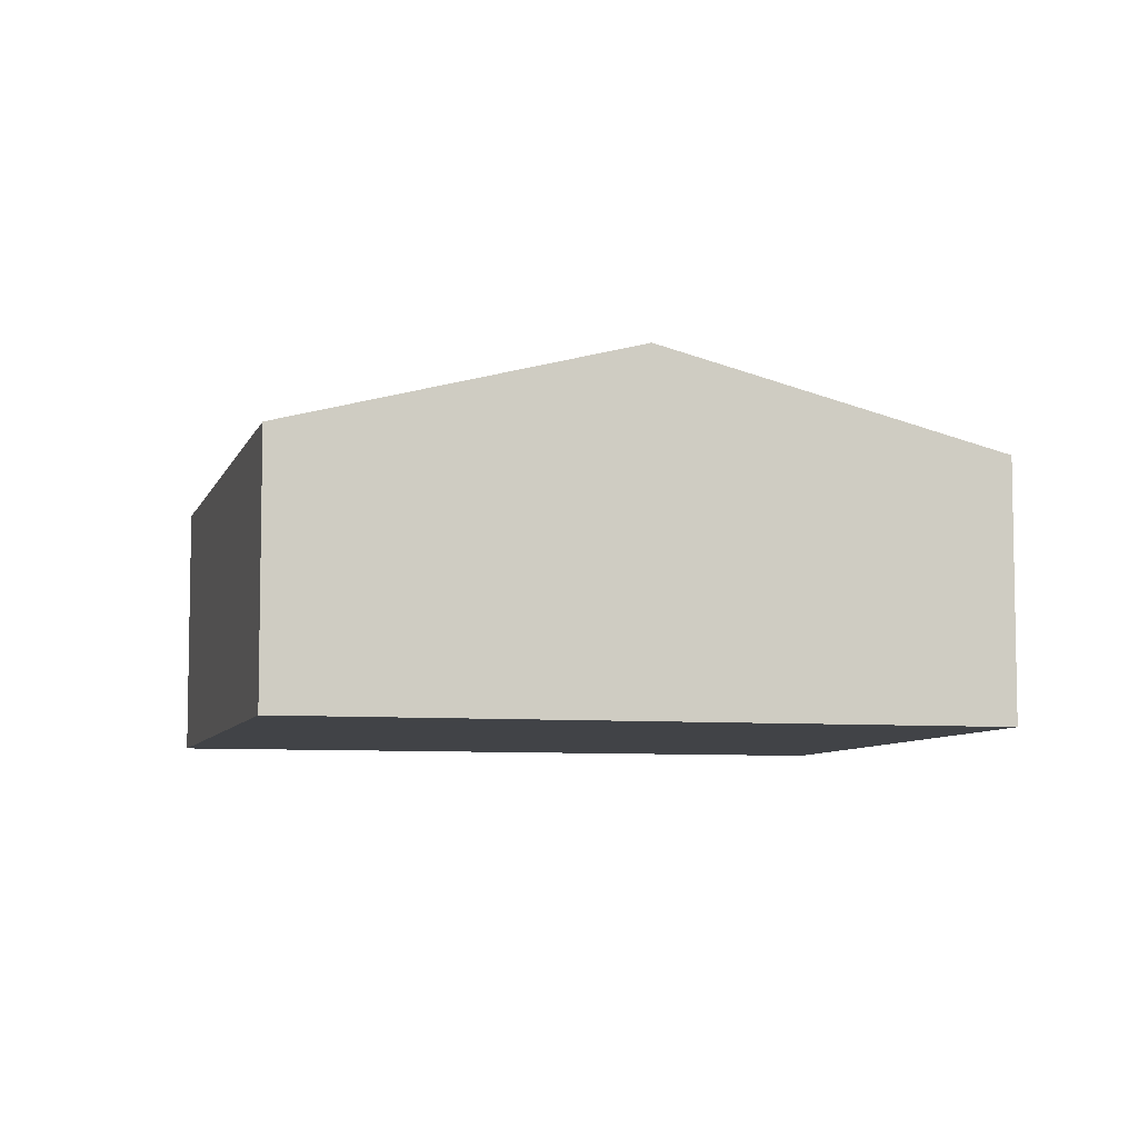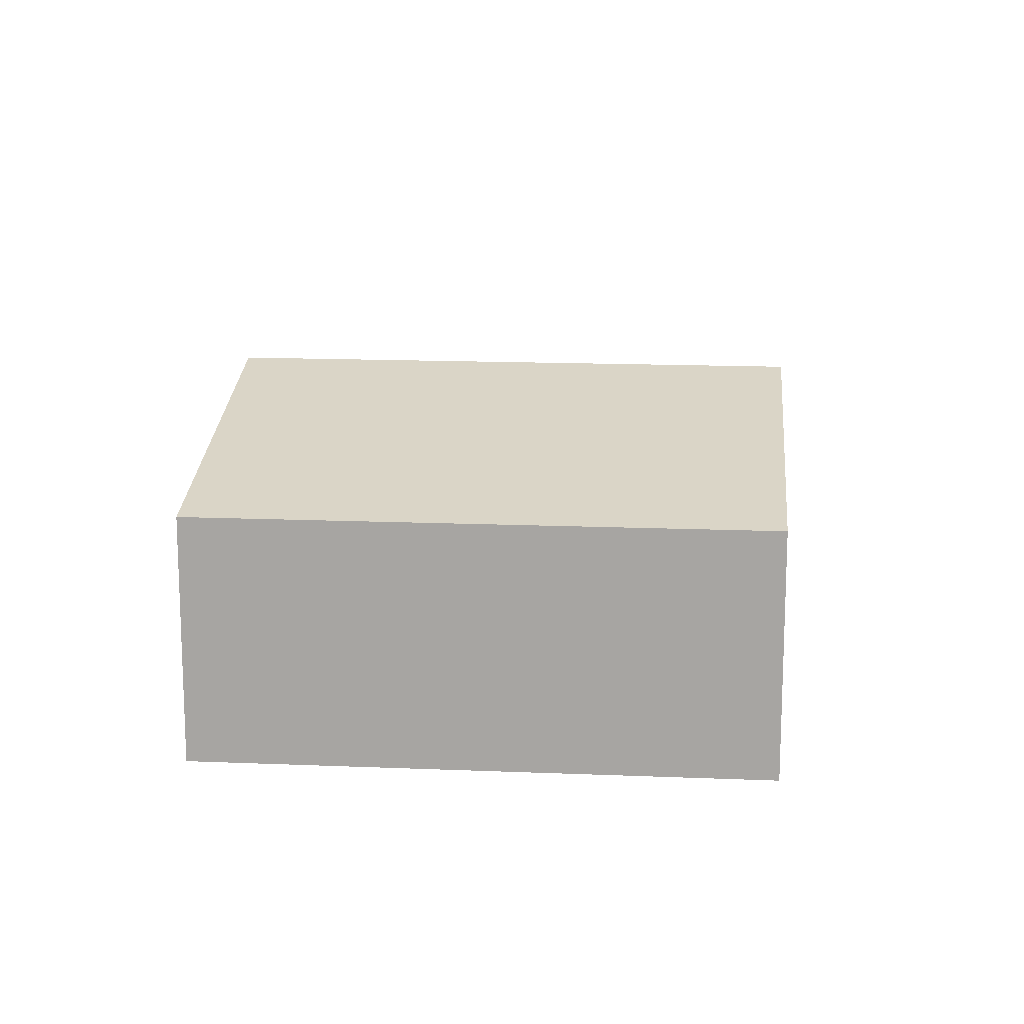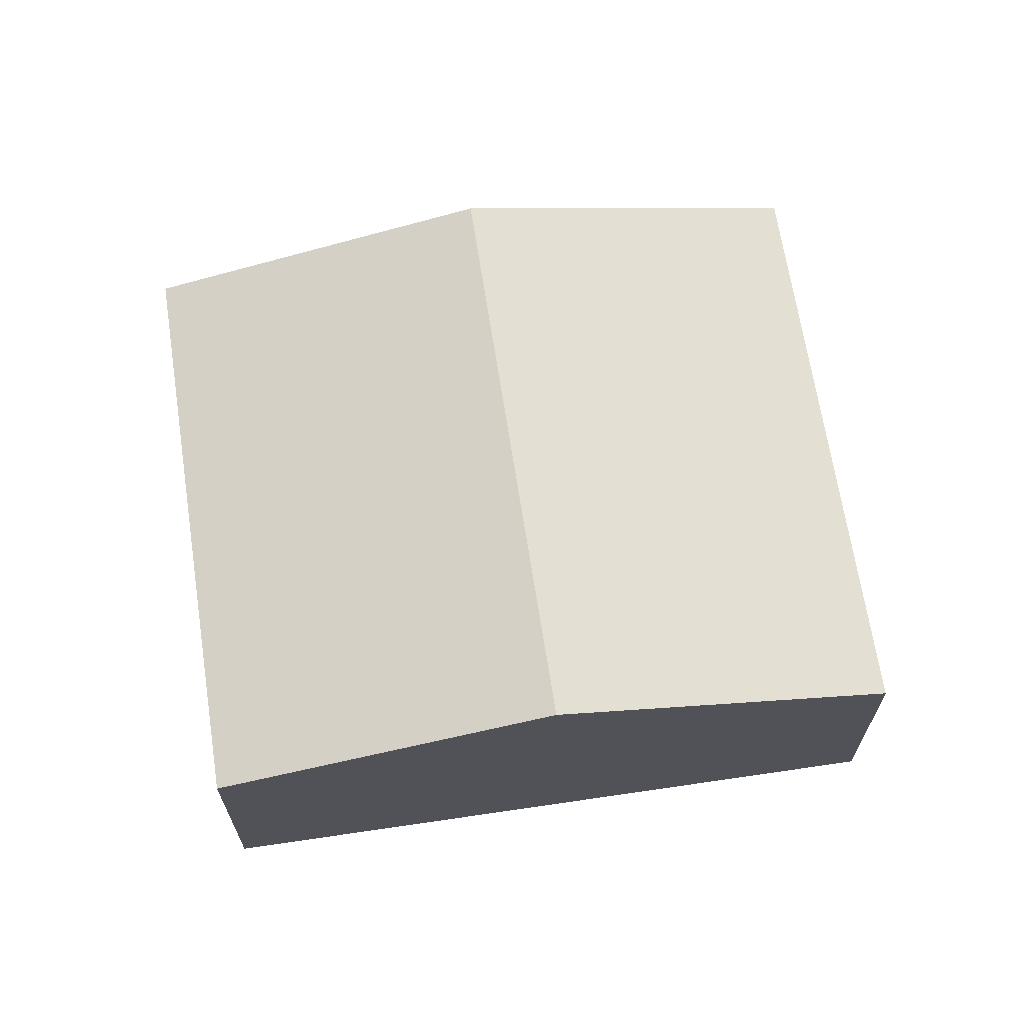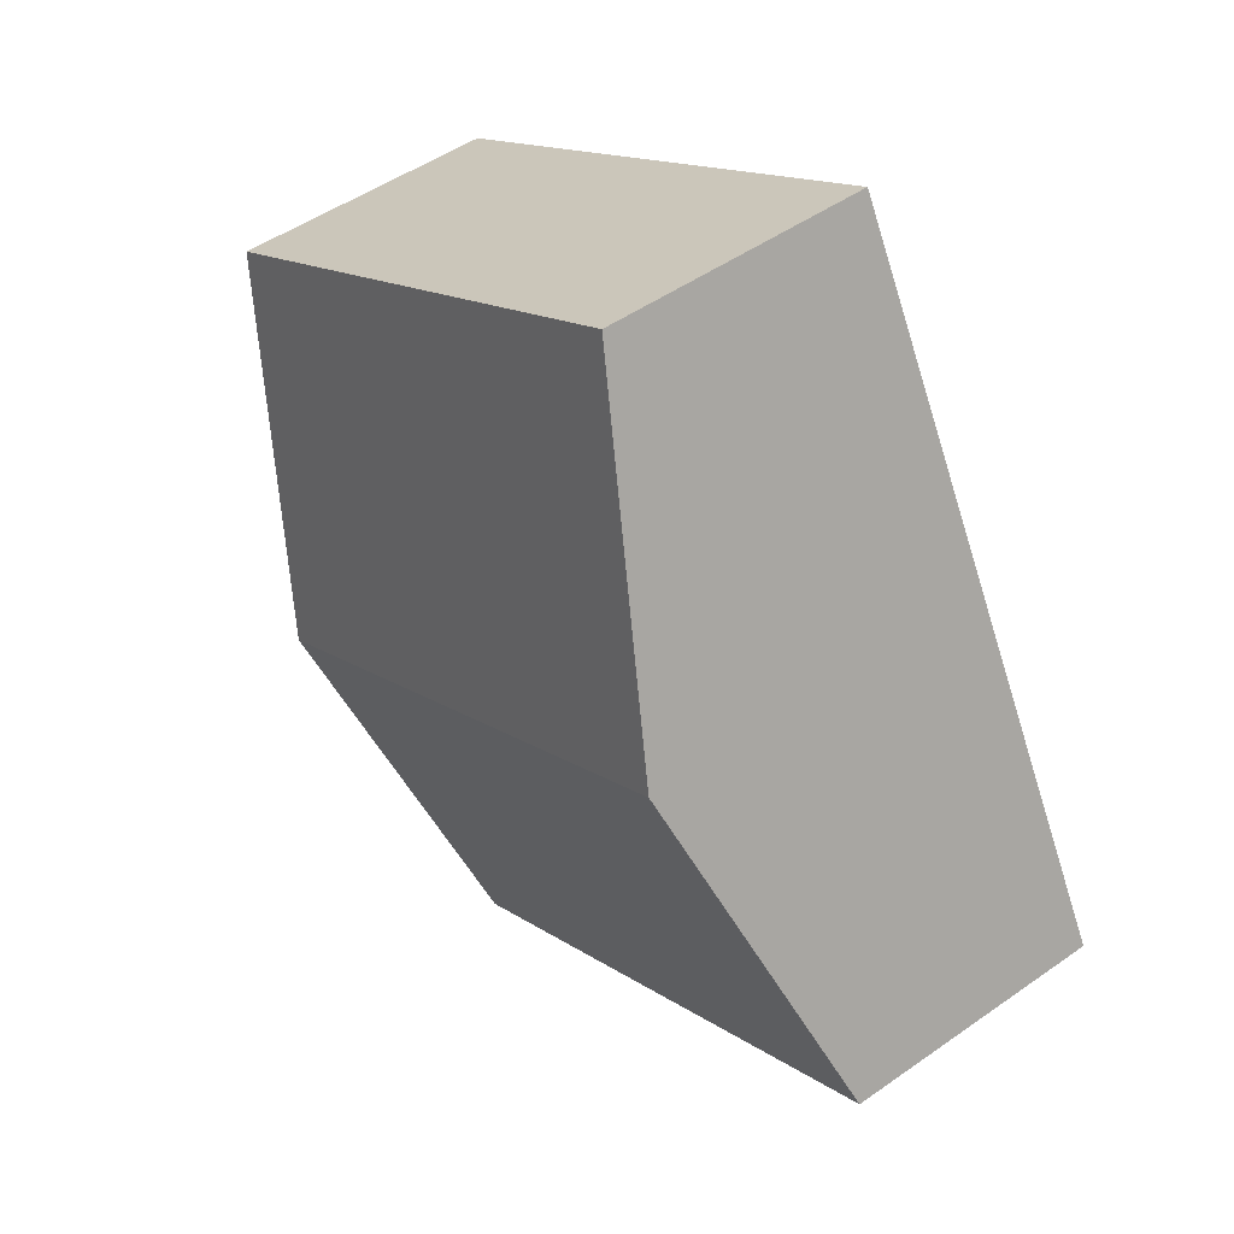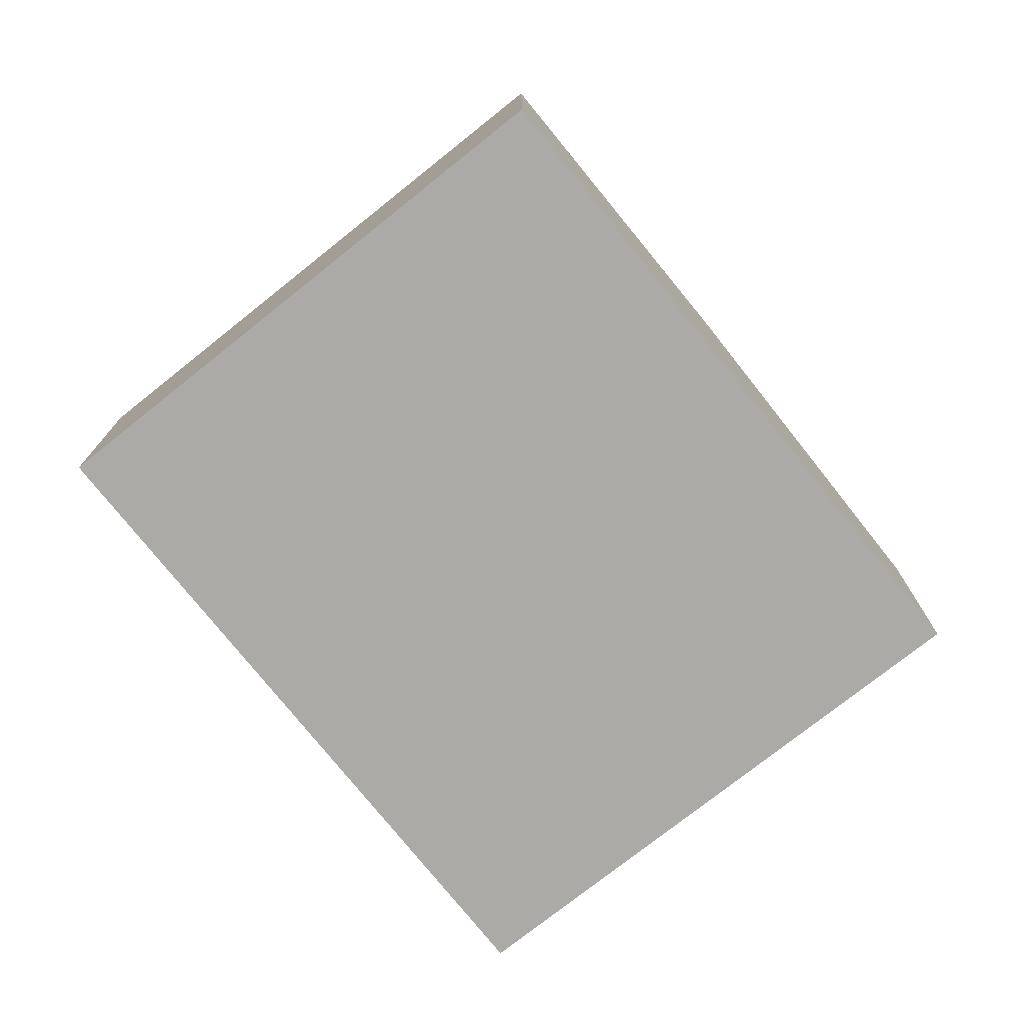
<metadata>
{"format":"obj","ext":"obj","renderer":"f3d","projection":"perspective","resolution":1024,"background":"white","views":[{"elev":-7.0,"azim":-75.5,"up":"+Y"},{"elev":15.2,"azim":-145.9,"up":"+Y"},{"elev":67.4,"azim":110.3,"up":"+Y"},{"elev":48.7,"azim":-128.1,"up":"+Z"},{"elev":-75.8,"azim":67.5,"up":"+Y"}]}
</metadata>
<code>
v  14.98 4.448 5.772
v  2.974 6.007 5.385
v  5.943 4.456 10.76
v  12.01 6.007 0.357
v  0 4.454 2.727e-16
v  9.057 4.454 -5.038
v  9.057 3.085e-16 -5.038
v  0 0 0
v  2.974 -3.297e-16 5.385
v  5.943 -6.59e-16 10.76
v  14.98 -3.534e-16 5.772
v  12.01 -2.186e-17 0.357
g defaultobject
f 1 2 3
f 2 1 4
f 5 4 6
f 4 5 2
f 7 5 6
f 5 7 8
f 8 2 5
f 2 8 9
f 2 9 3
f 3 9 10
f 10 1 3
f 1 10 11
f 4 7 6
f 7 4 12
f 12 4 1
f 12 1 11
f 9 11 10
f 11 9 8
f 11 8 7
f 11 7 12

</code>
